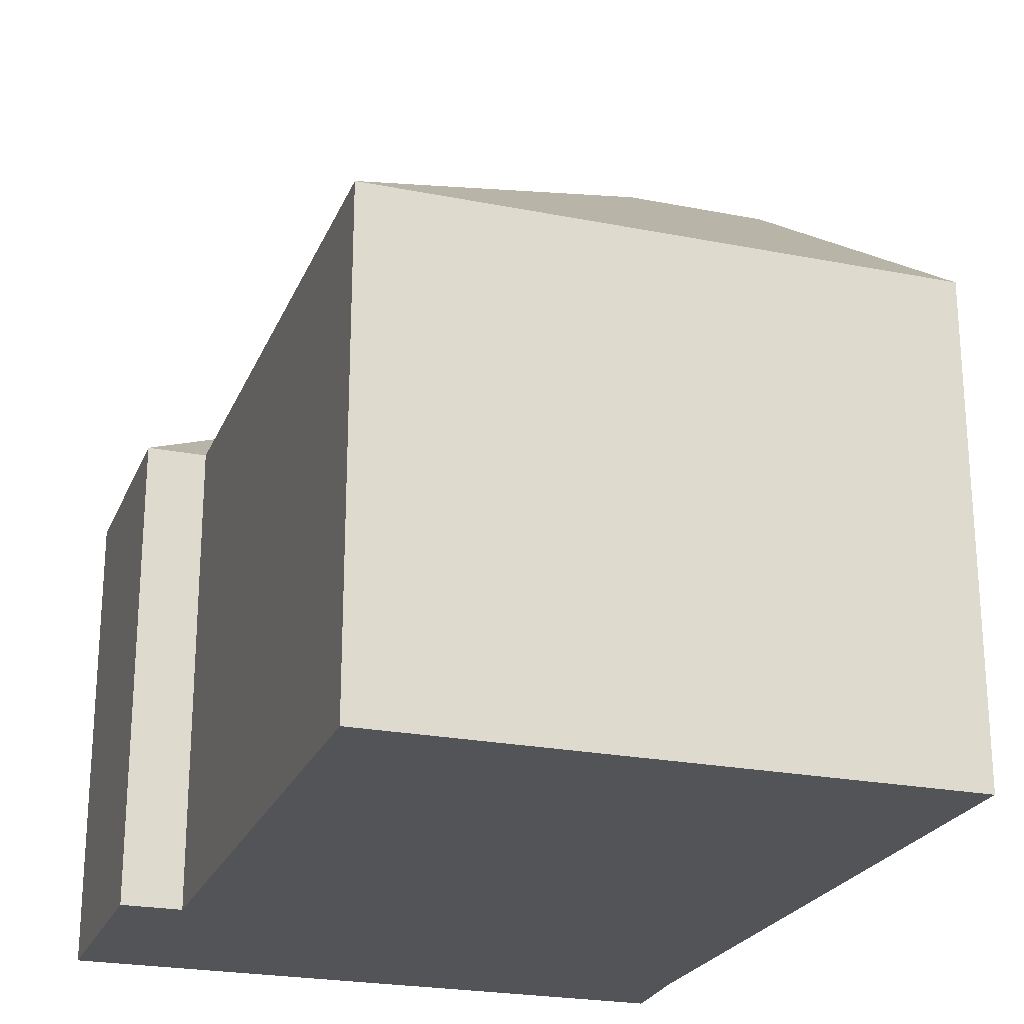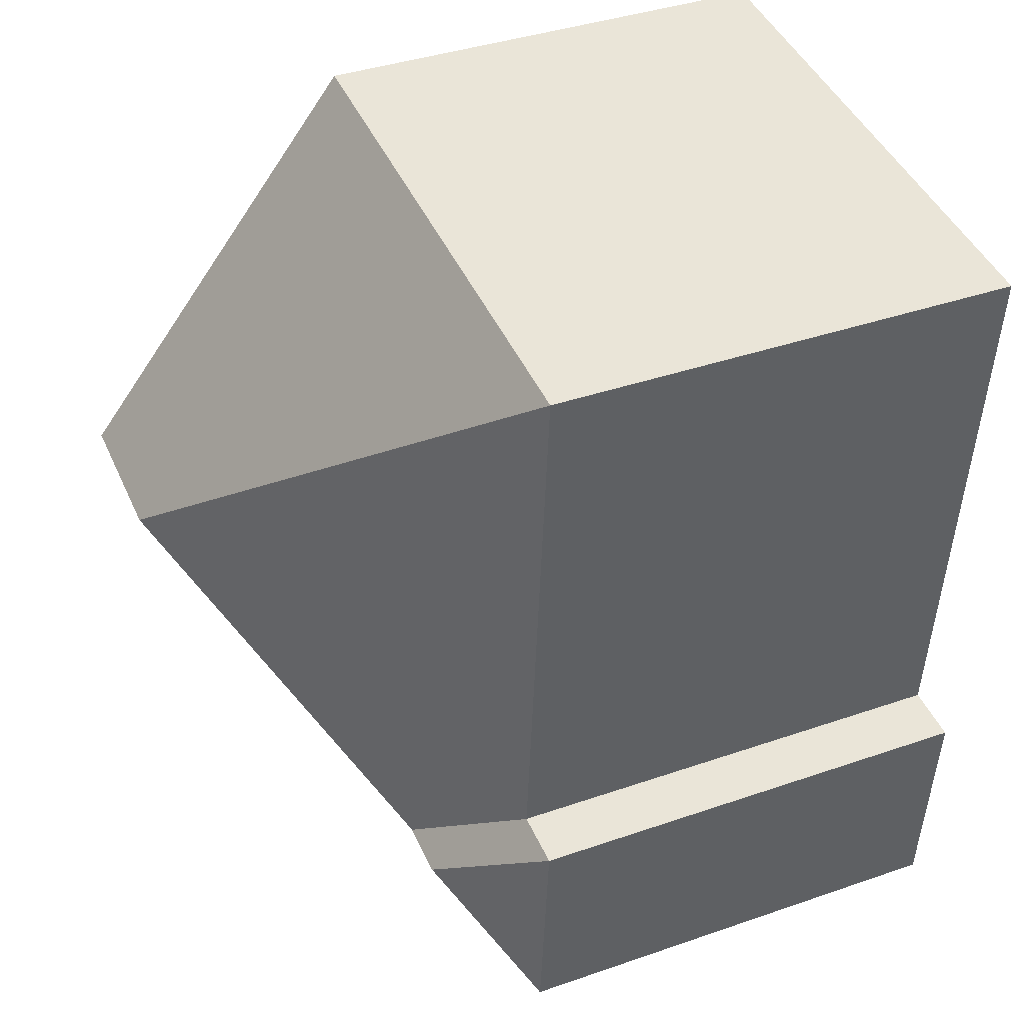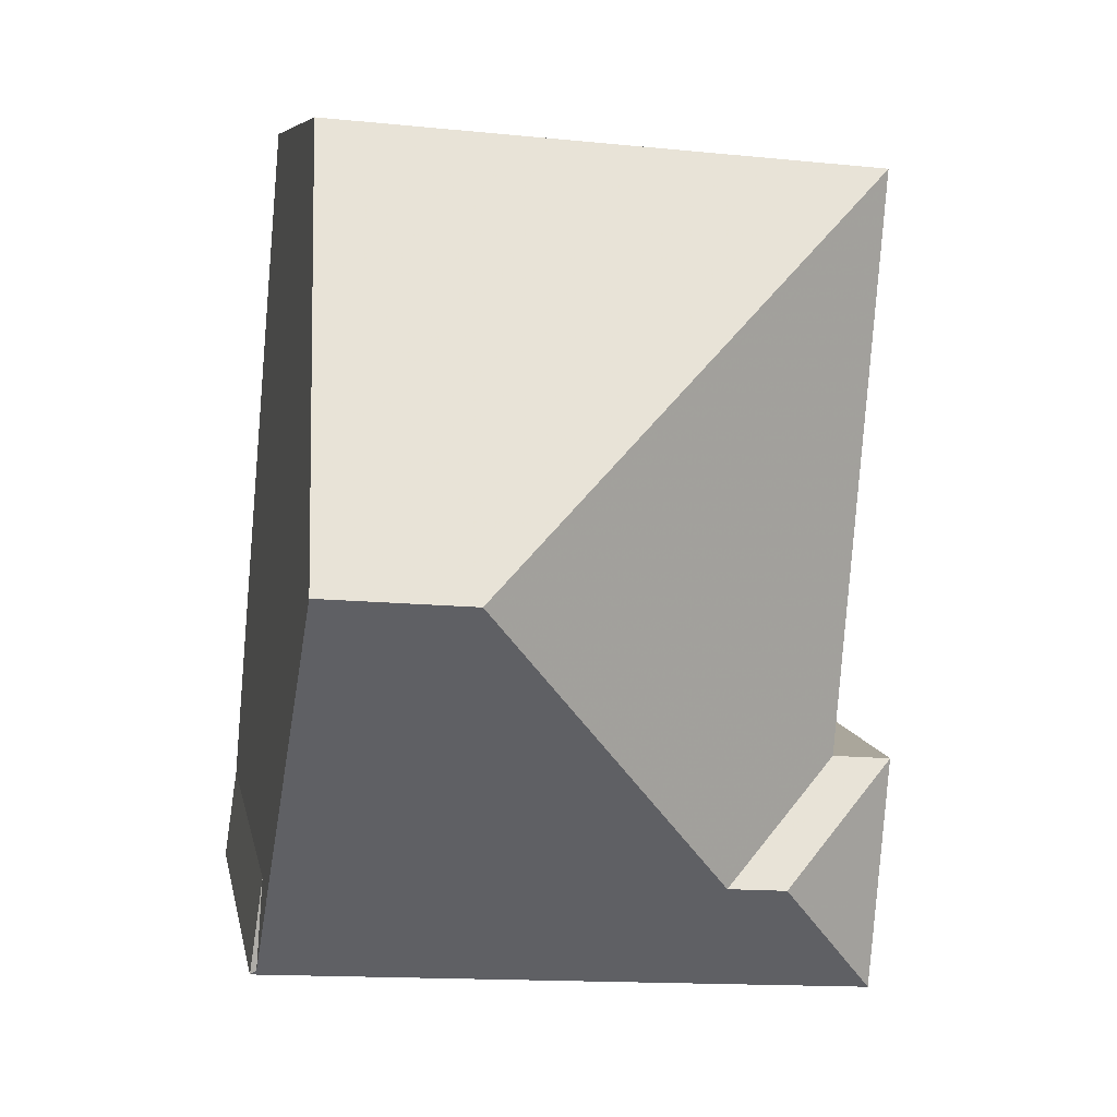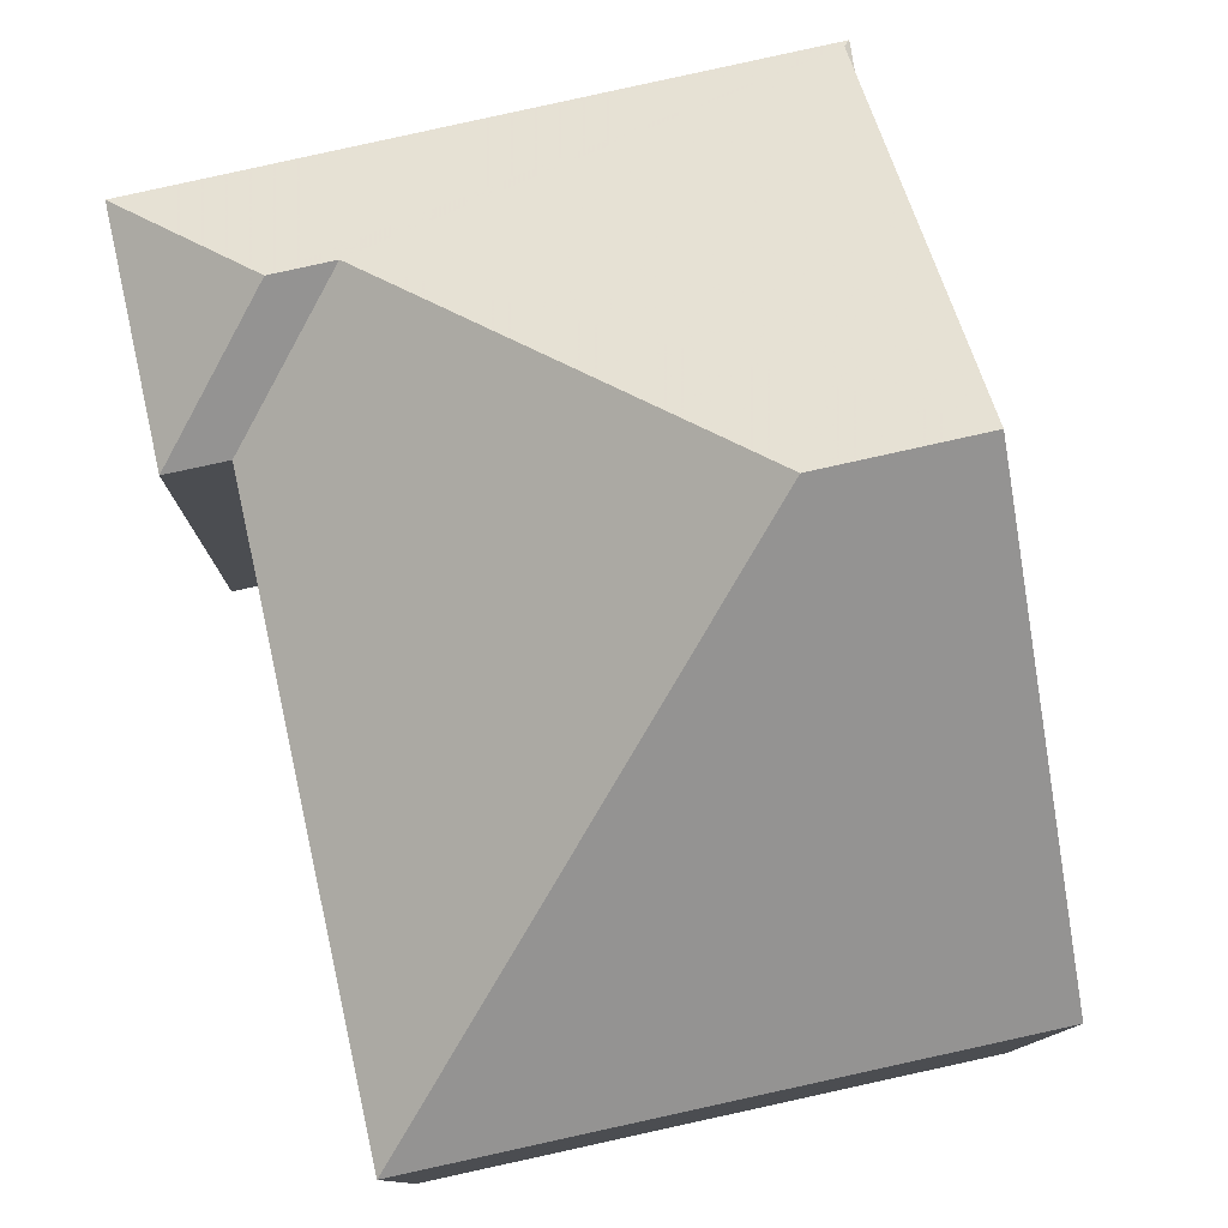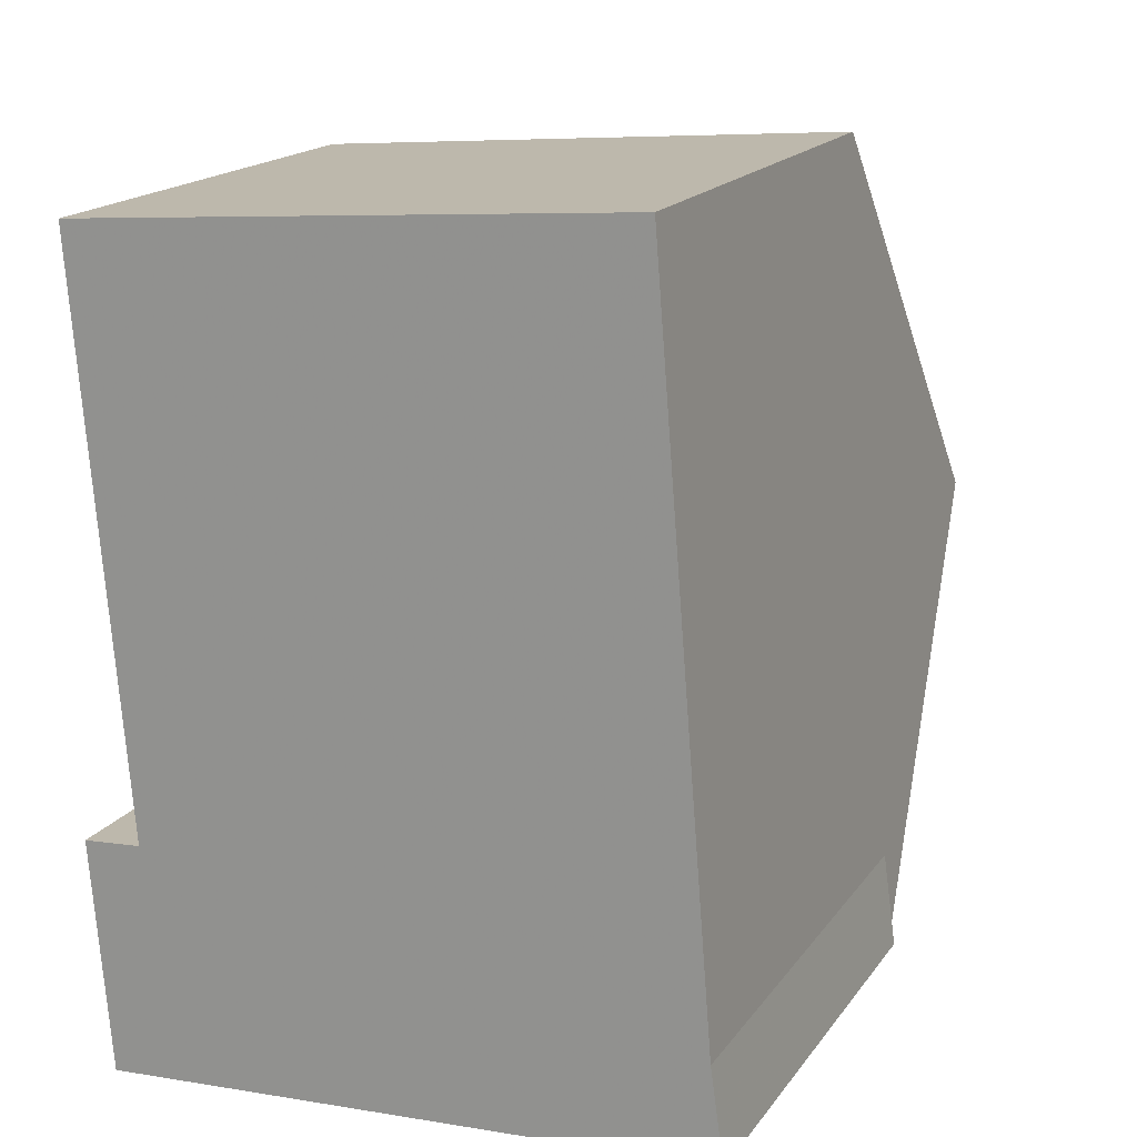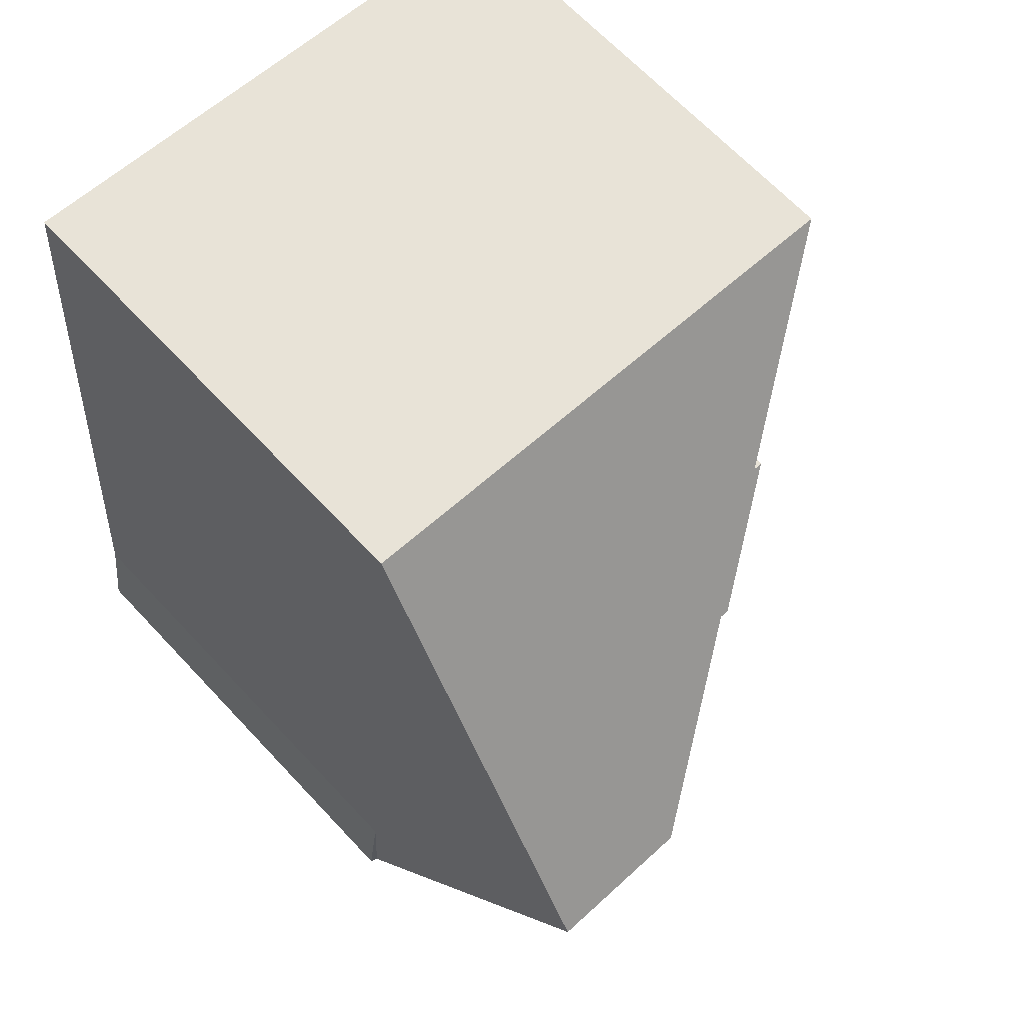
<metadata>
{"format":"obj","ext":"obj","renderer":"f3d","projection":"perspective","resolution":1024,"background":"white","views":[{"elev":-23.3,"azim":-23.2,"up":"+Y"},{"elev":39.5,"azim":-113.2,"up":"+Z"},{"elev":7.6,"azim":169.8,"up":"+Z"},{"elev":79.2,"azim":-17.0,"up":"+Y"},{"elev":17.7,"azim":24.5,"up":"+Z"},{"elev":66.4,"azim":136.9,"up":"+Z"}]}
</metadata>
<code>
v -1.718 -0.06069 -1.962
v -1.726 -0.06069 -1.962
v -1.726 -0.1264 -1.962
v -1.718 -0.1264 -1.962
v -1.724 -0.06069 -1.882
v -1.718 -0.06069 -1.962
v -1.718 -0.1264 -1.962
v -1.724 -0.1264 -1.882
v -1.648 -0.06069 -1.876
v -1.724 -0.06069 -1.882
v -1.724 -0.1264 -1.882
v -1.648 -0.1264 -1.876
v -1.64 -0.06069 -1.975
v -1.638 -0.06069 -1.988
v -1.639 -0.06017 -1.988
v -1.643 -0.02118 -1.932
v -1.64 -0.1264 -1.975
v -1.663 -0.02123 -1.934
v -1.7 -0.04928 -1.977
v -1.708 -0.0493 -1.977
v -1.723 -0.06069 -1.995
v -1.726 -0.06069 -1.962
v -1.723 -0.06069 -1.995
v -1.723 -0.1264 -1.995
v -1.726 -0.1264 -1.962
v -1.718 -0.1264 -1.962
v -1.726 -0.1264 -1.962
v -1.723 -0.1264 -1.995
v -1.648 -0.1264 -1.876
v -1.724 -0.1264 -1.882
v -1.64 -0.1264 -1.975
v -1.638 -0.1264 -1.988
v -1.723 -0.06069 -1.995
v -1.638 -0.06069 -1.988
v -1.638 -0.1264 -1.988
v -1.723 -0.1264 -1.995
f 1 2 3
f 1 3 4
f 5 6 7
f 5 7 8
f 9 10 11
f 9 11 12
f 13 14 15
f 13 15 16
f 13 16 9
f 17 13 9
f 17 9 12
f 9 16 18
f 9 18 5
f 1 5 18
f 1 18 19
f 2 1 19
f 2 19 20
f 21 2 20
f 22 23 24
f 22 24 25
f 26 27 28
f 29 30 26
f 29 26 28
f 31 29 28
f 32 31 28
f 14 13 17
f 14 17 32
f 19 18 16
f 19 16 15
f 20 19 15
f 21 20 15
f 21 15 14
f 23 34 35
f 23 35 36

</code>
